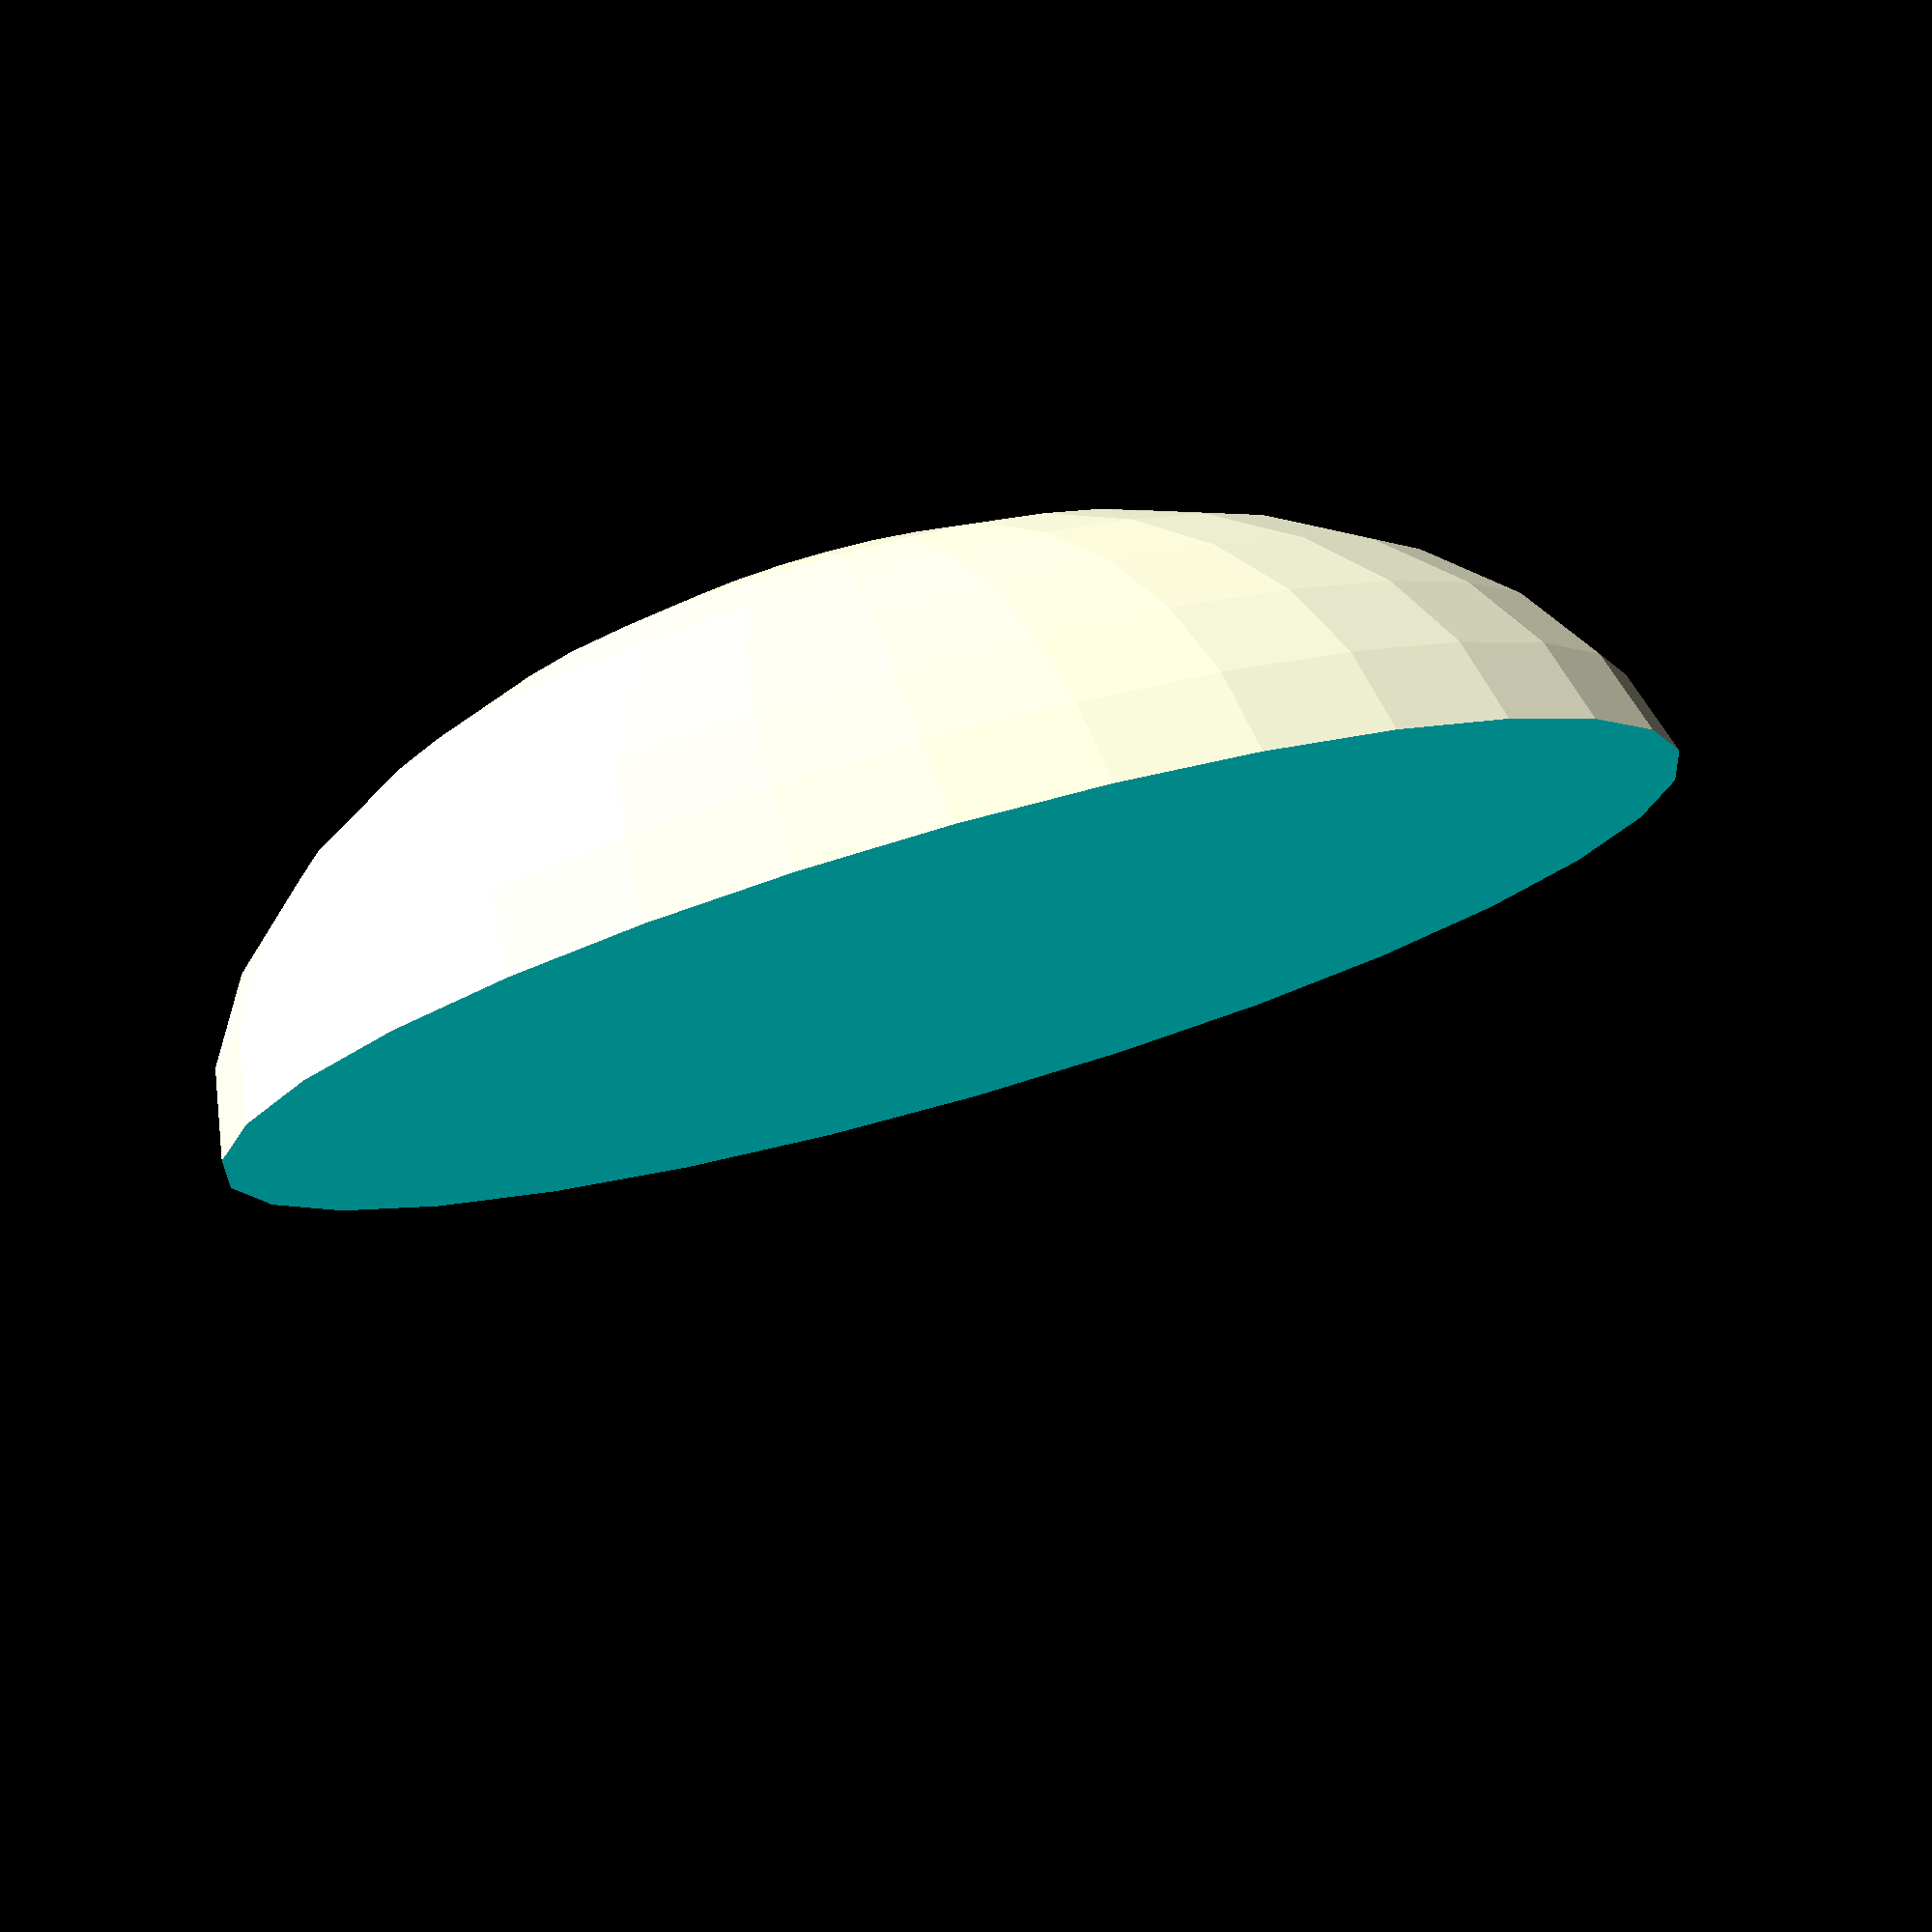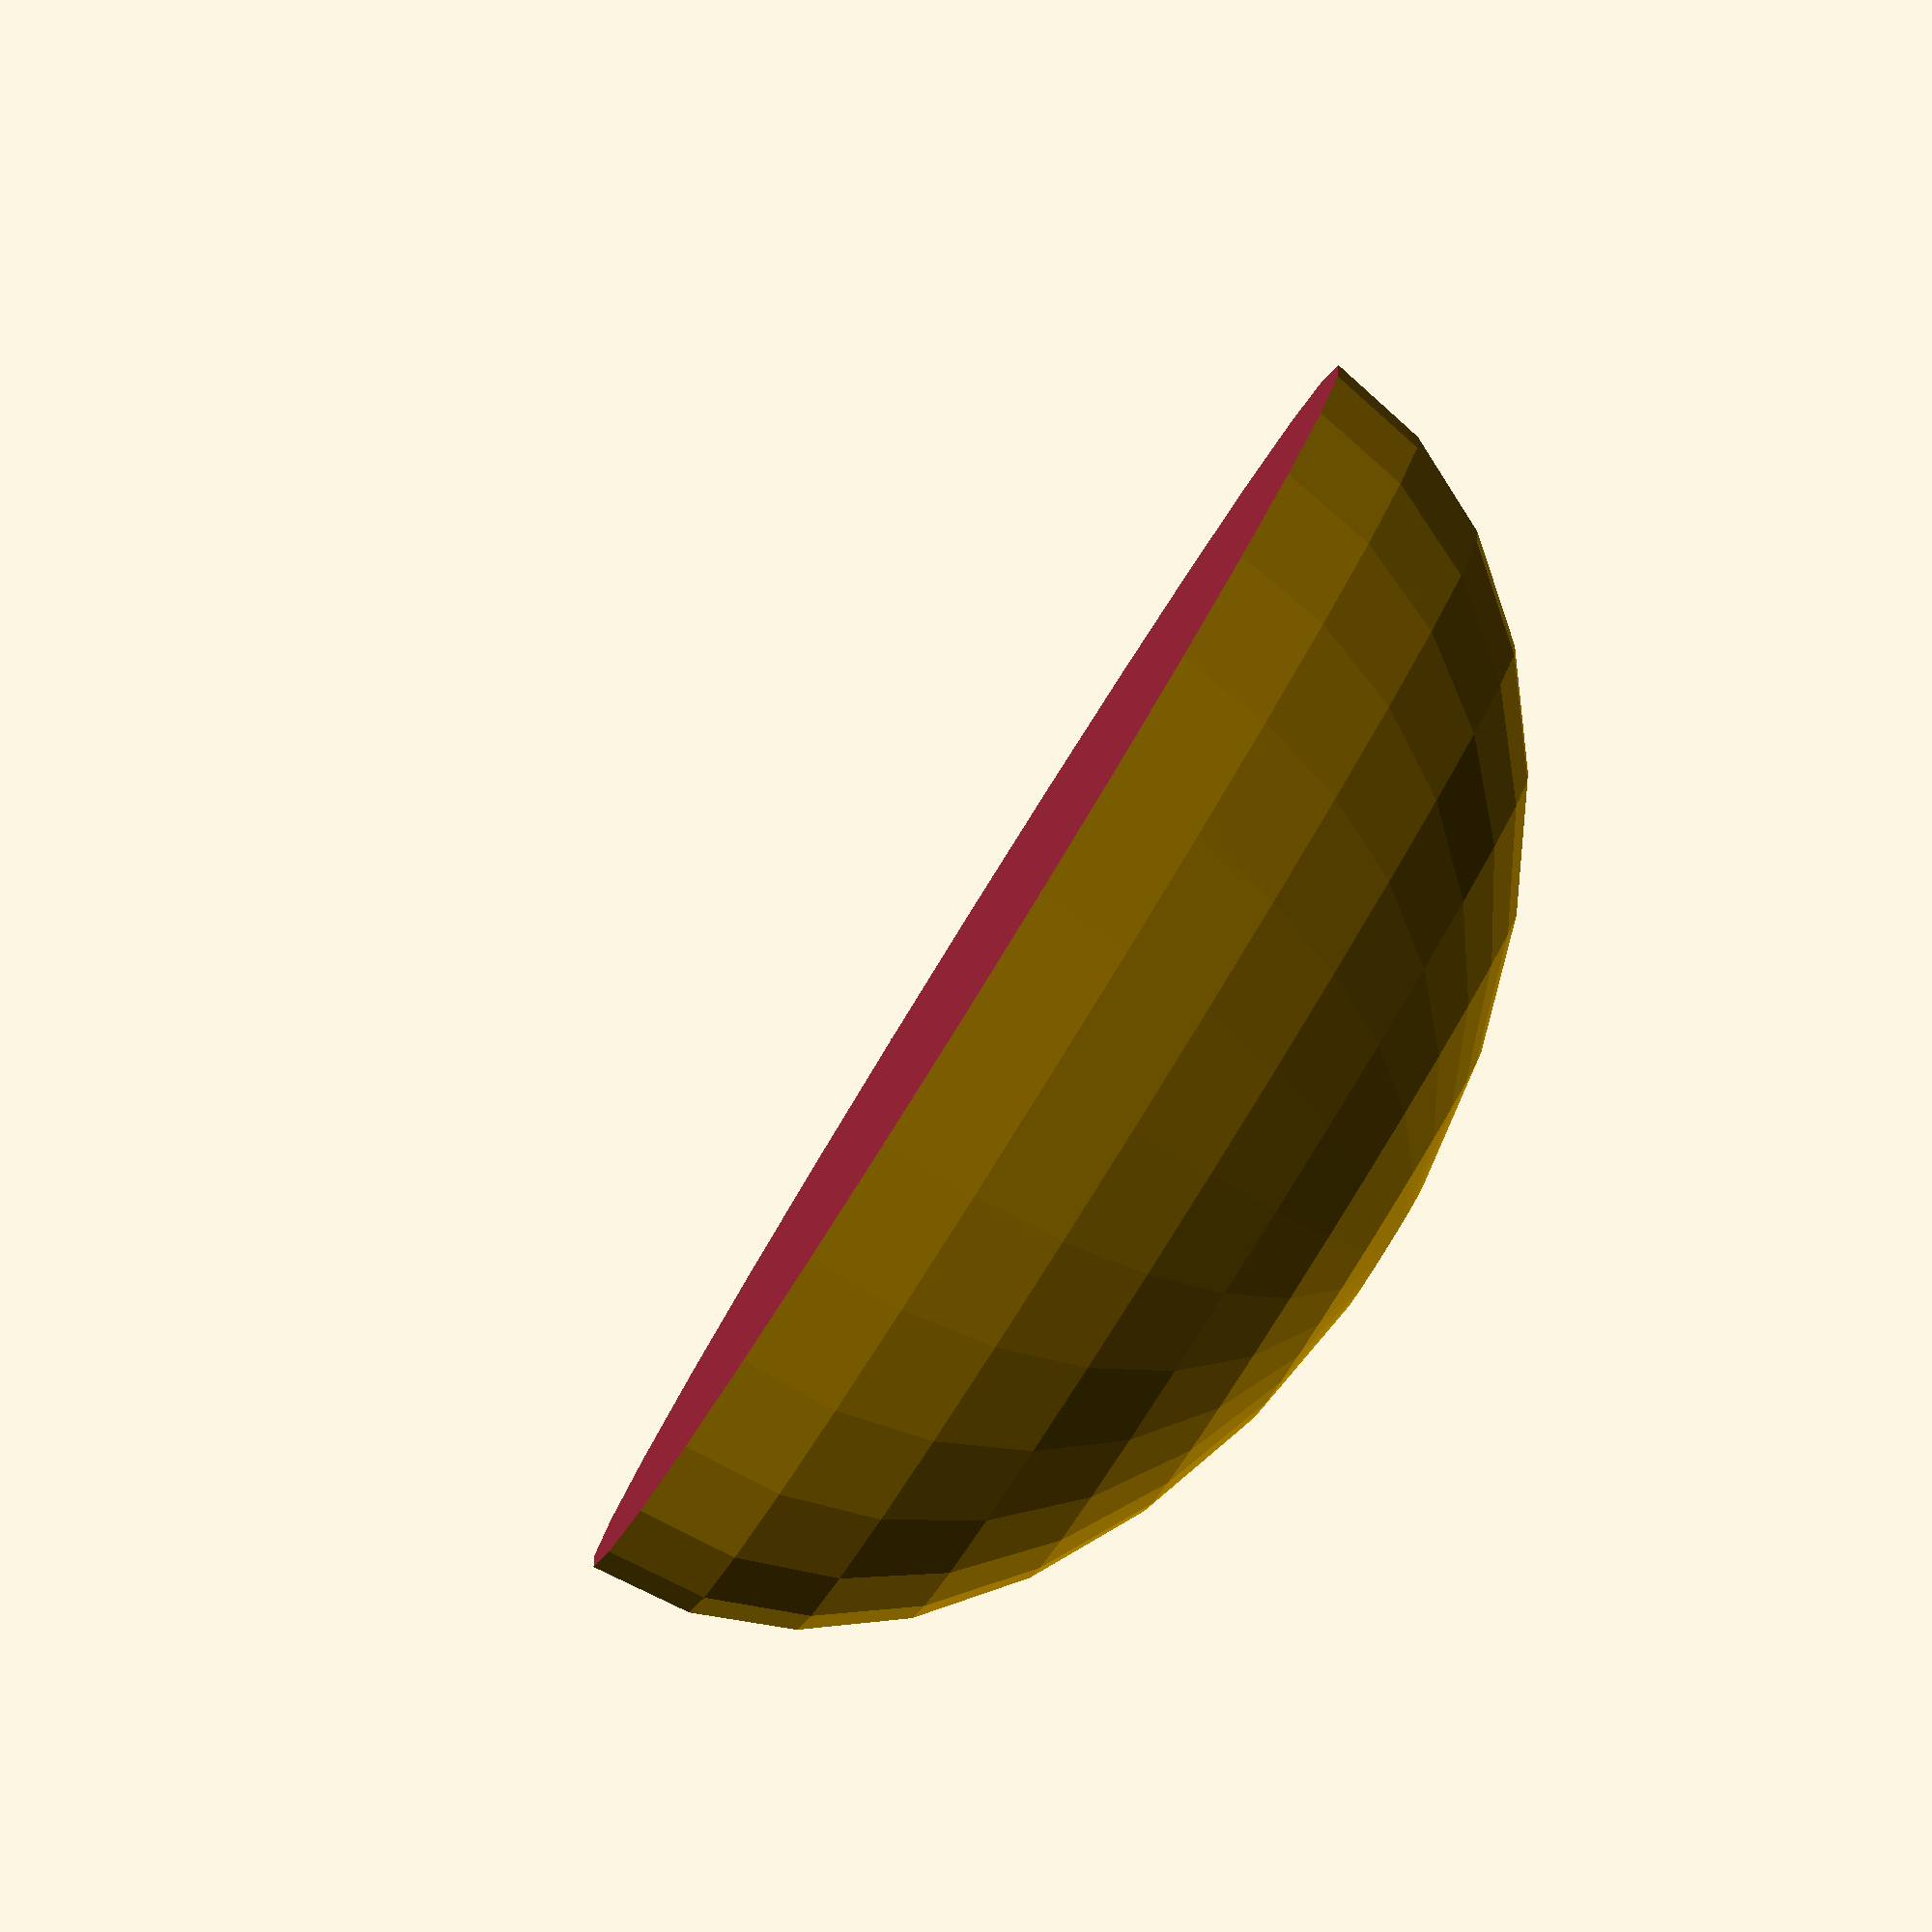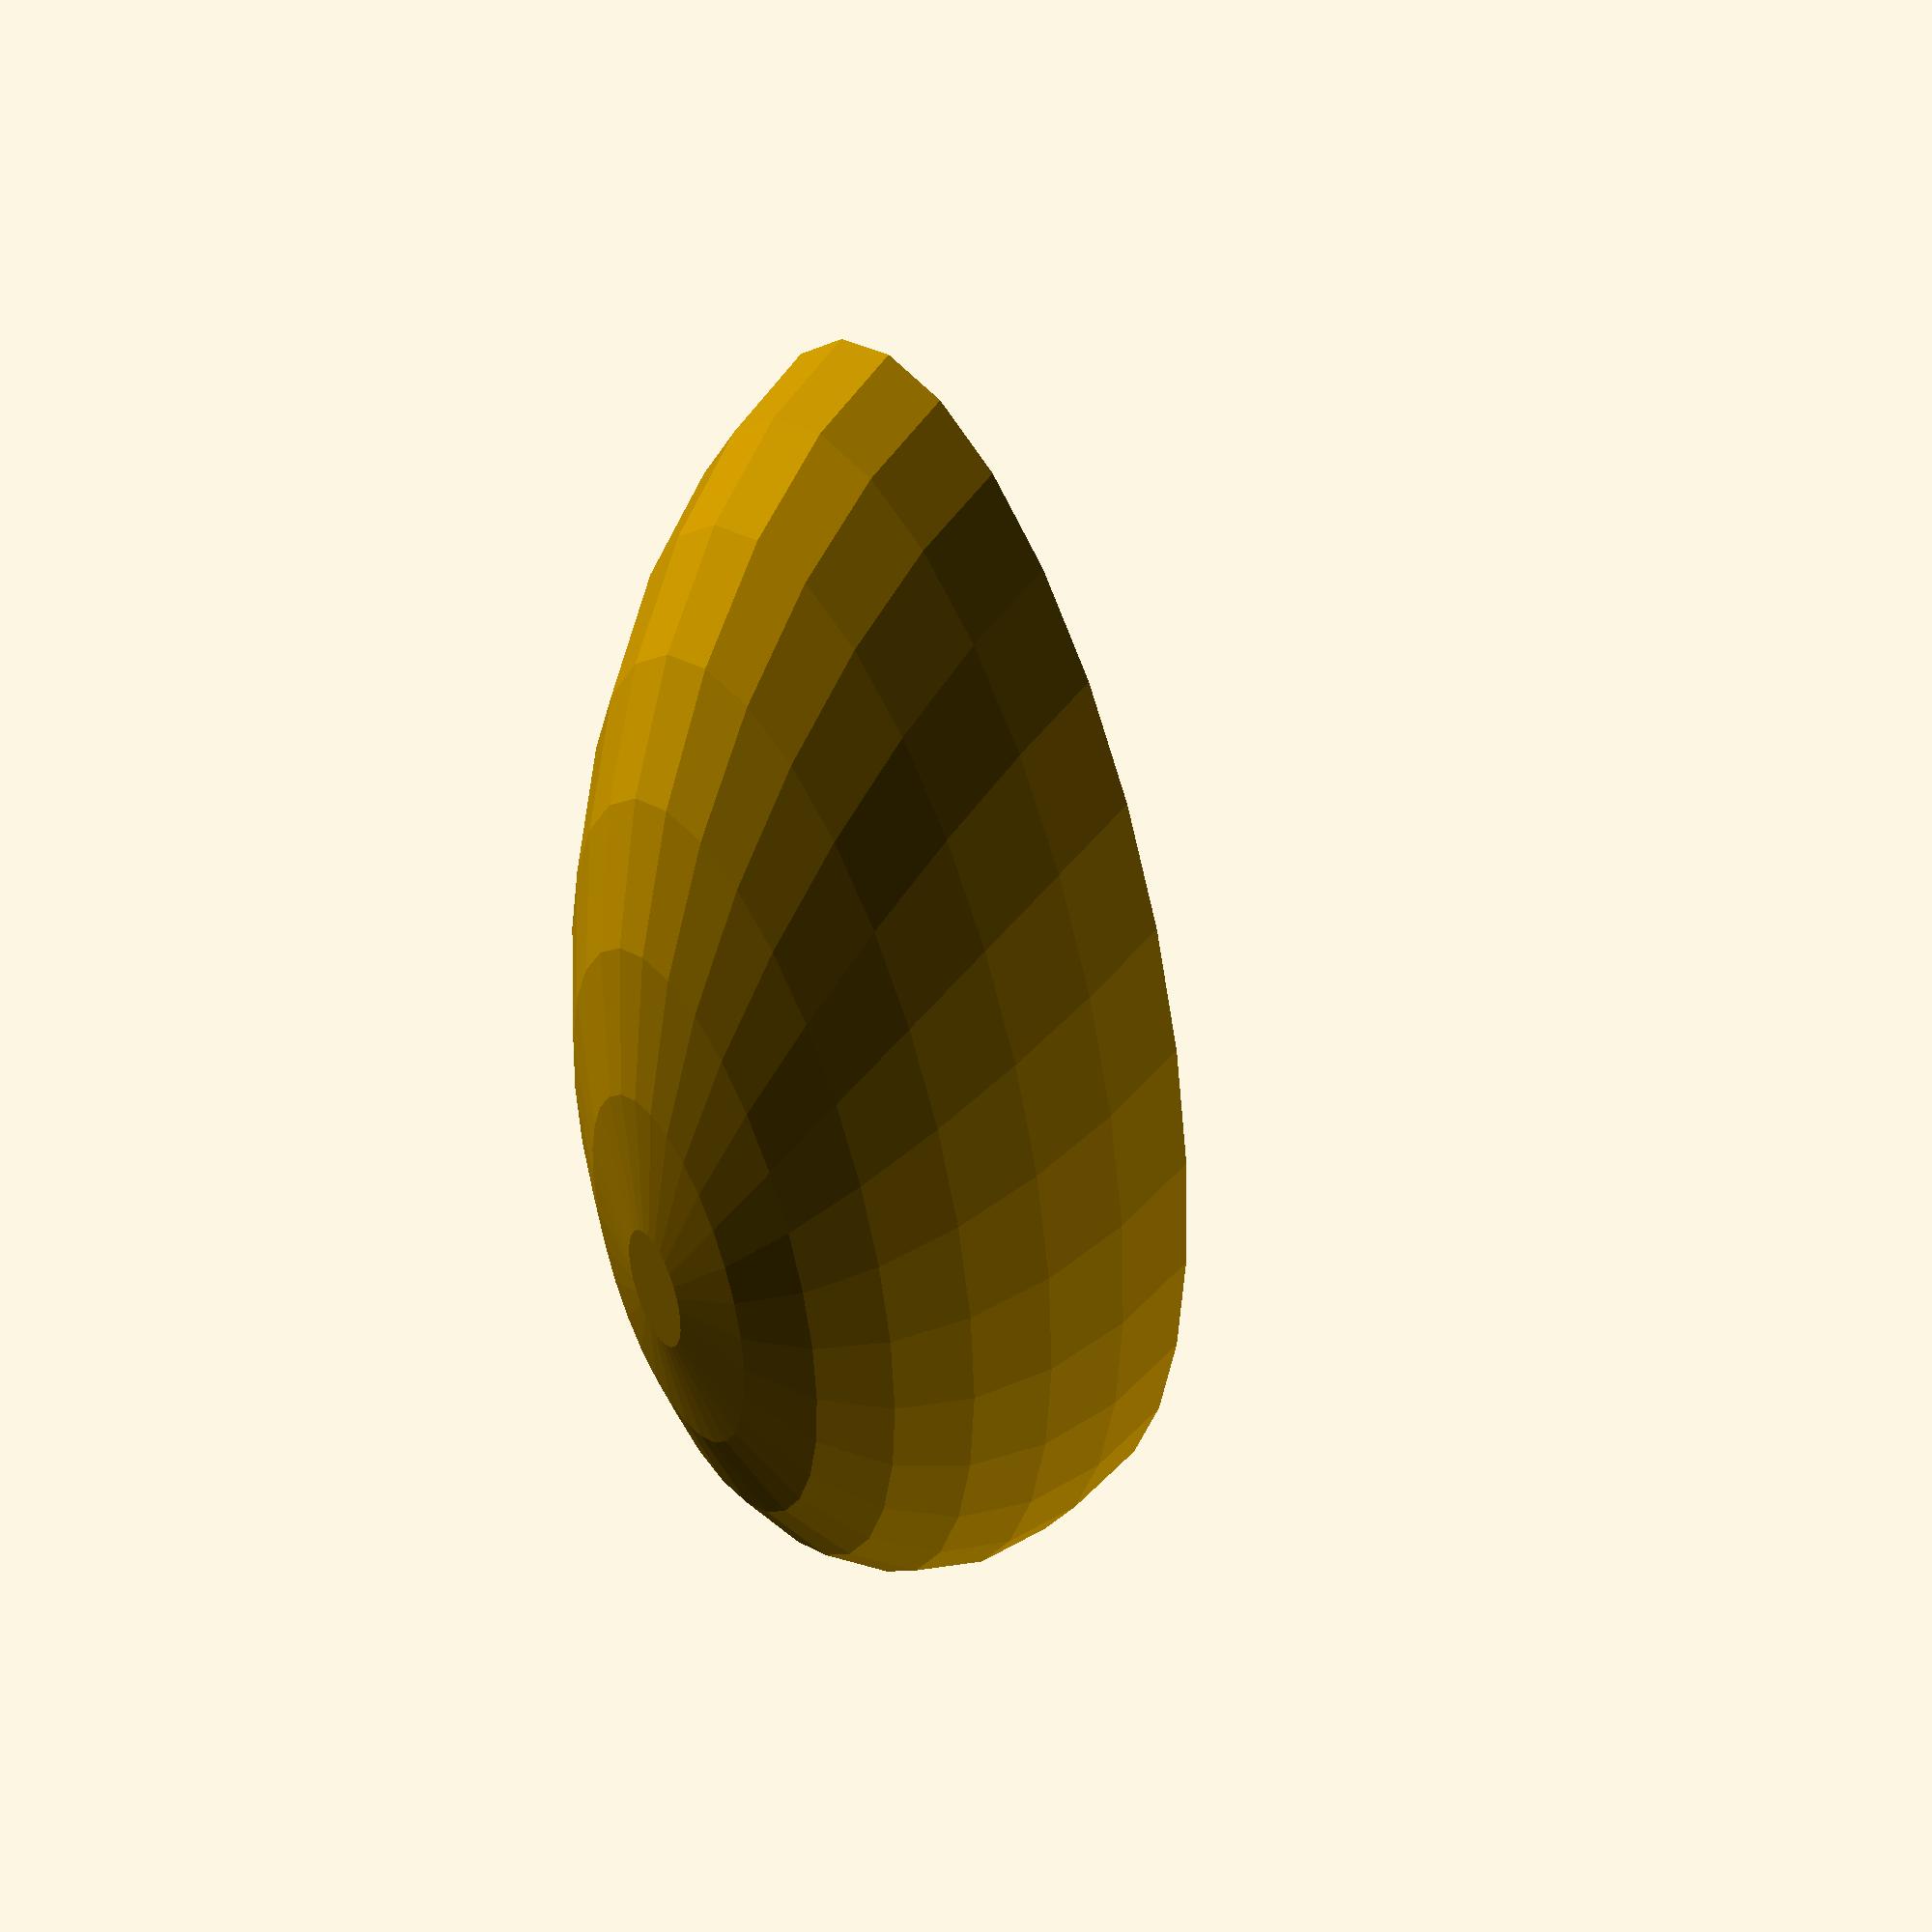
<openscad>
difference() {
    thickness = 20;
    height = 20;
    length = 30;
    radius = thickness / 2;
    scale_x = 1;
    scale_y = length / radius;
    scale_z = height / radius;
    scale([scale_x, scale_y, scale_z])
        sphere(r=radius);
    scale([scale_x, scale_y, scale_z])
        translate([0,0, -radius/2])
            cube([radius*2, radius*2, radius], center=true);
}

</openscad>
<views>
elev=303.0 azim=92.4 roll=162.9 proj=p view=wireframe
elev=80.7 azim=301.3 roll=235.8 proj=o view=solid
elev=132.4 azim=351.6 roll=144.6 proj=p view=wireframe
</views>
